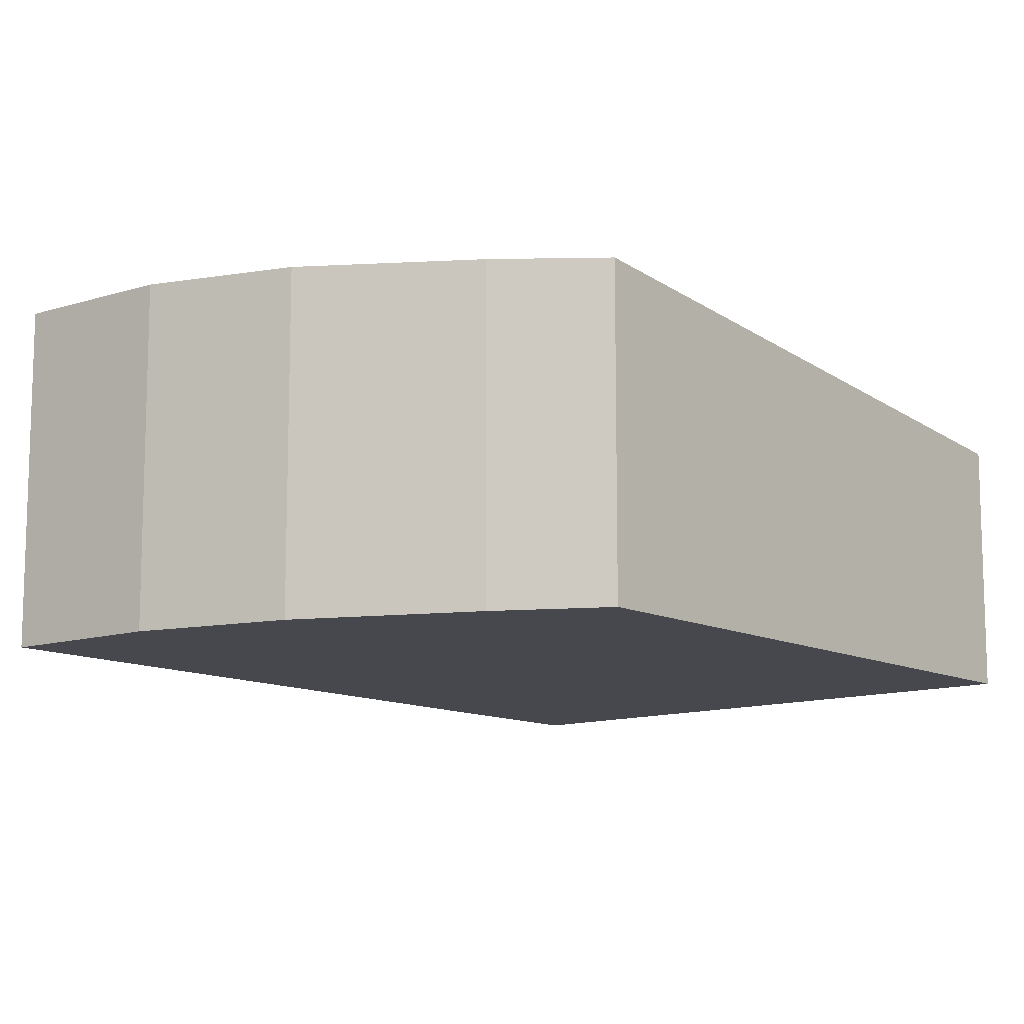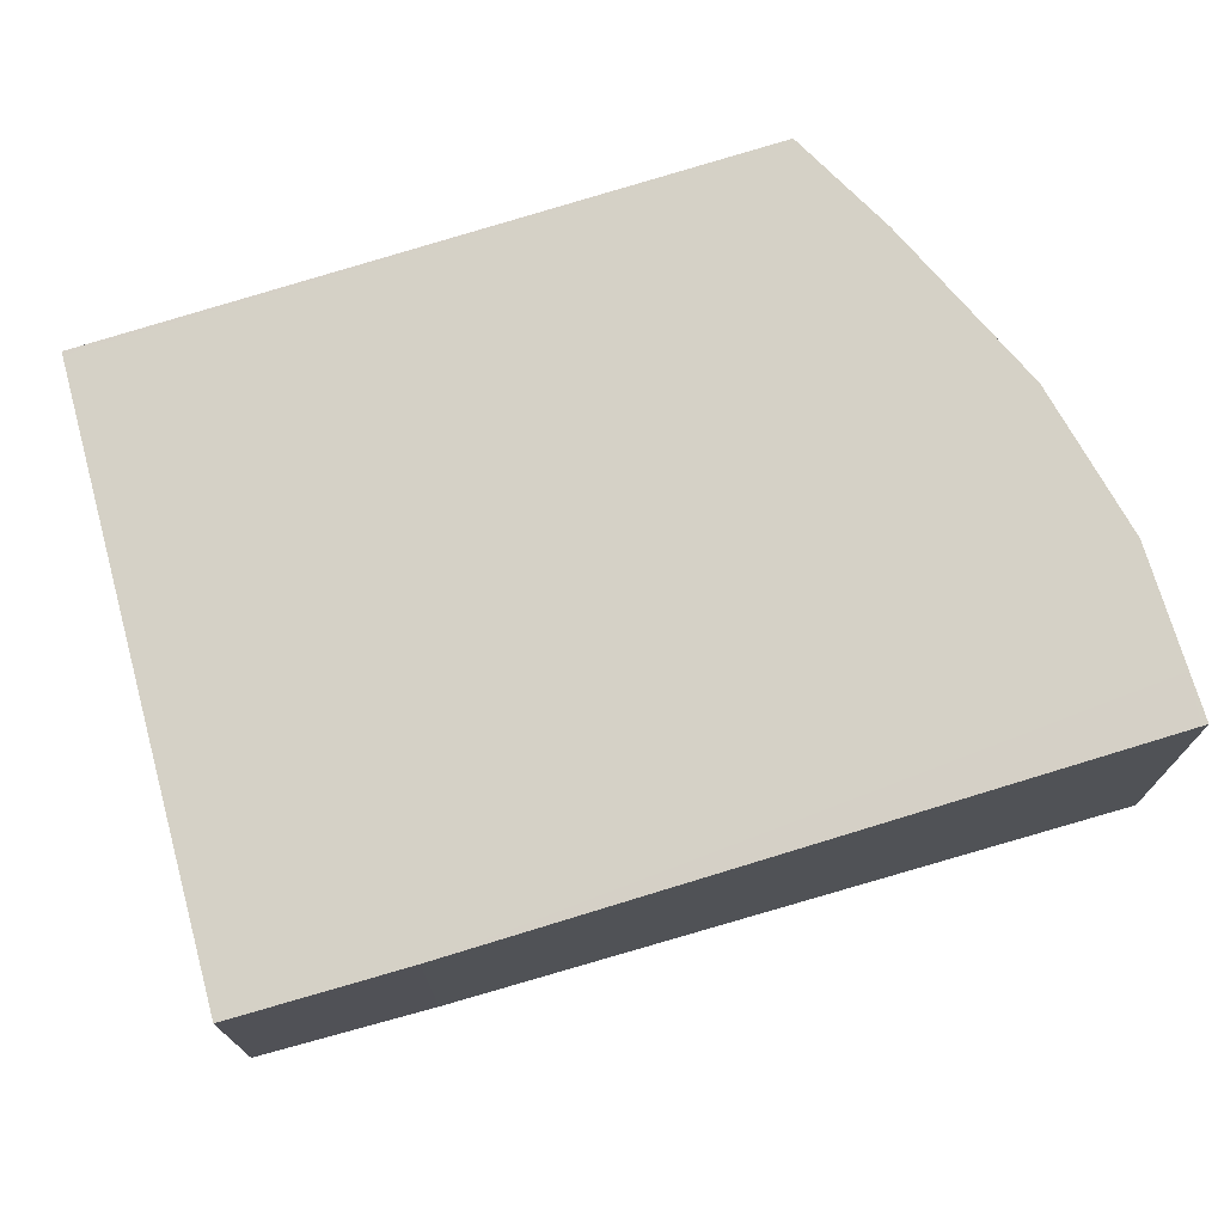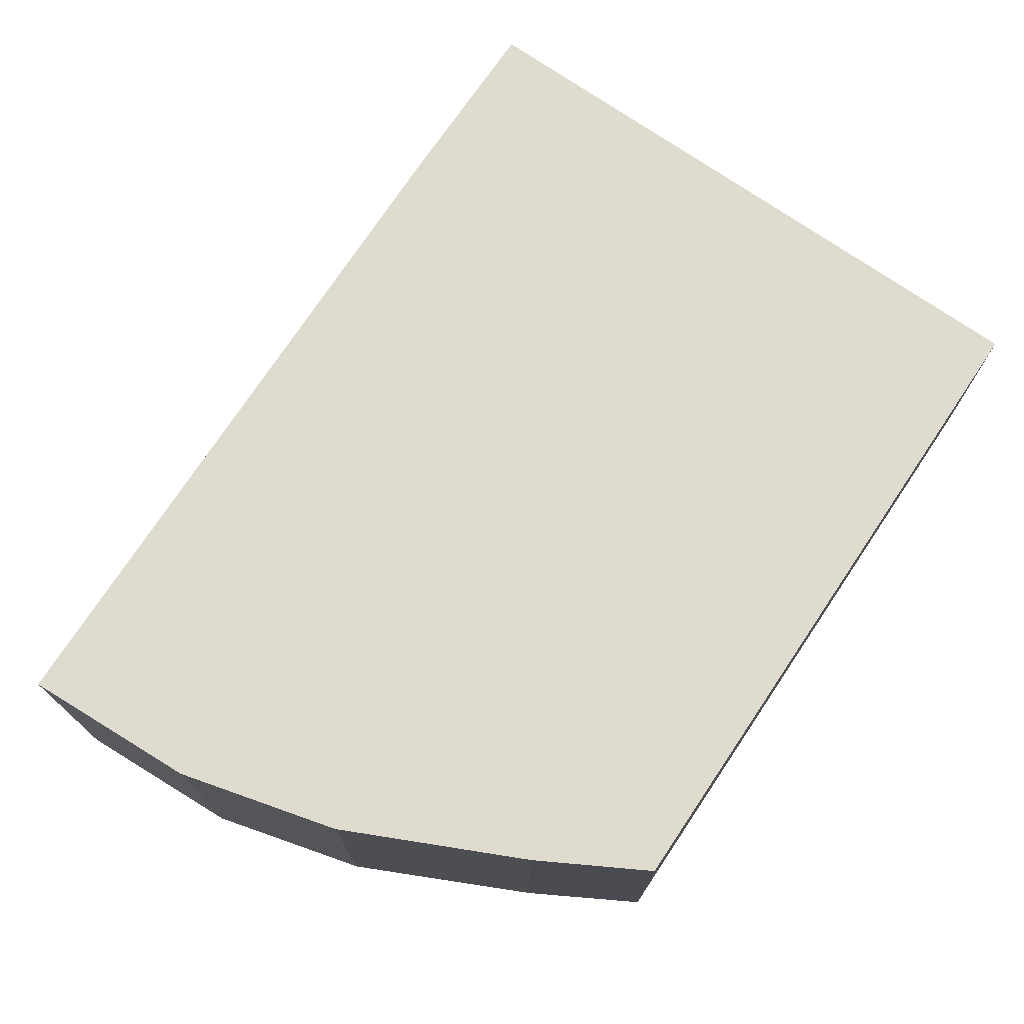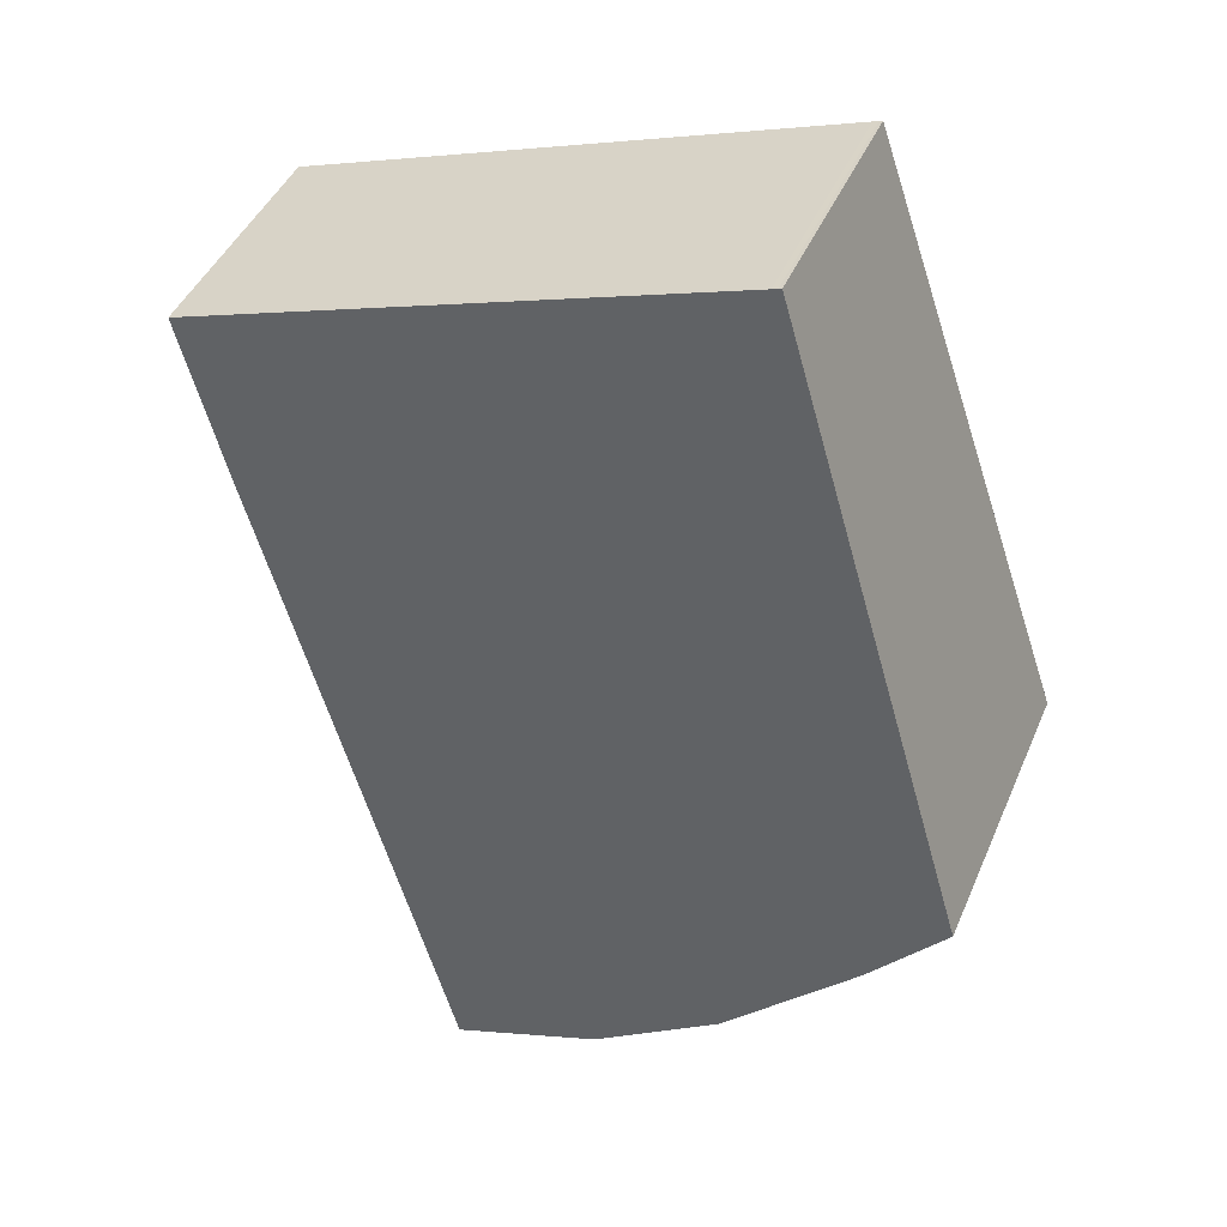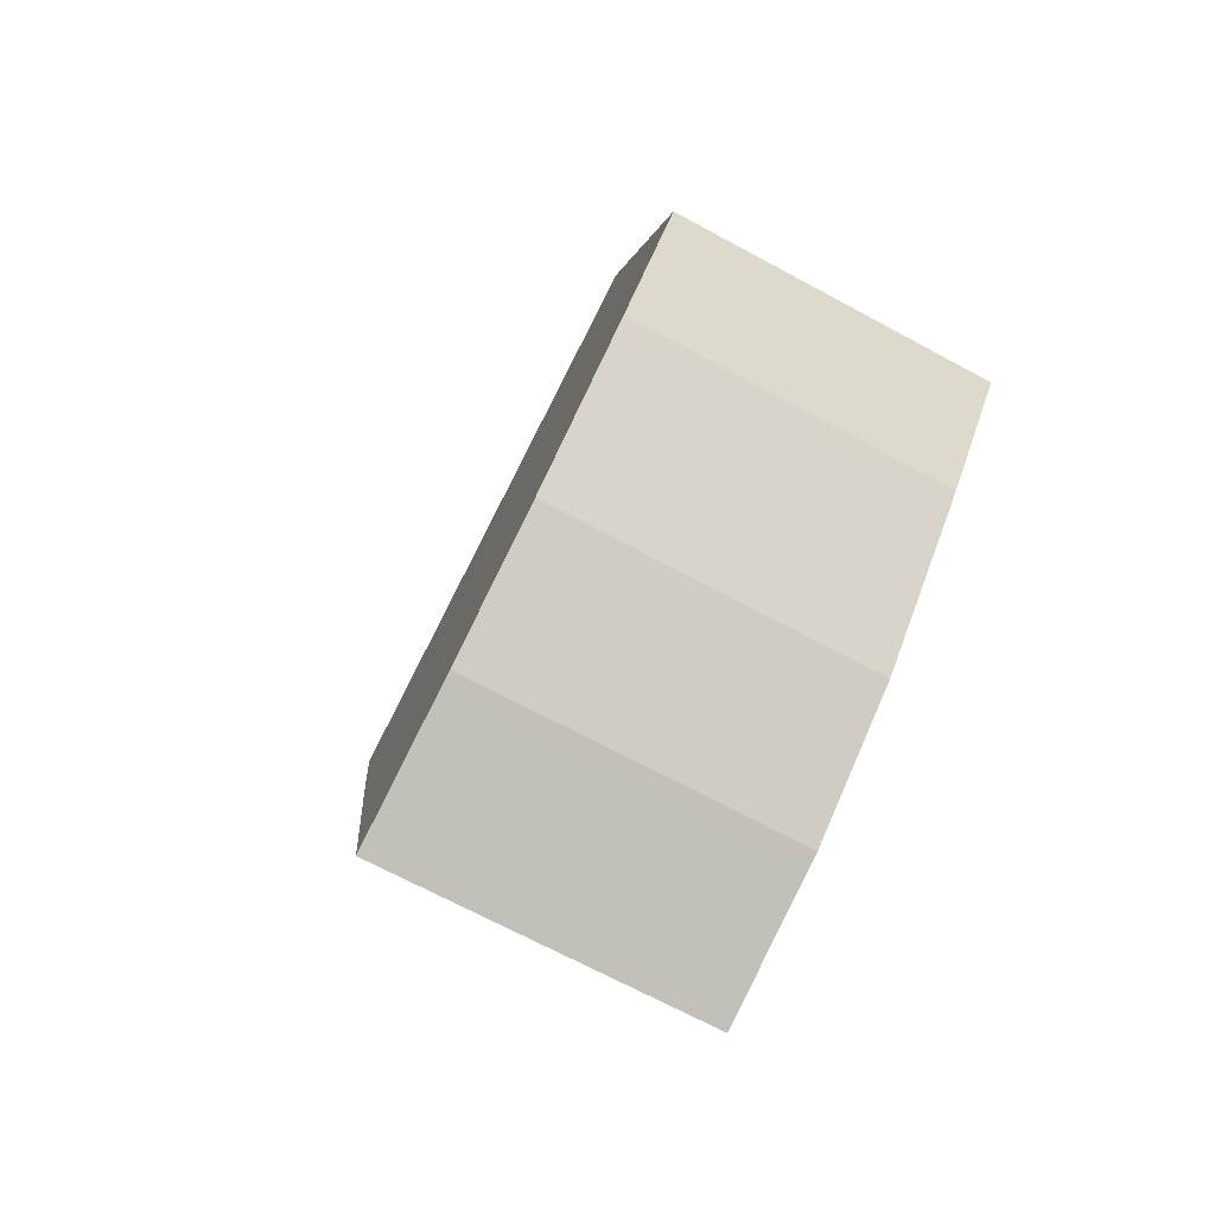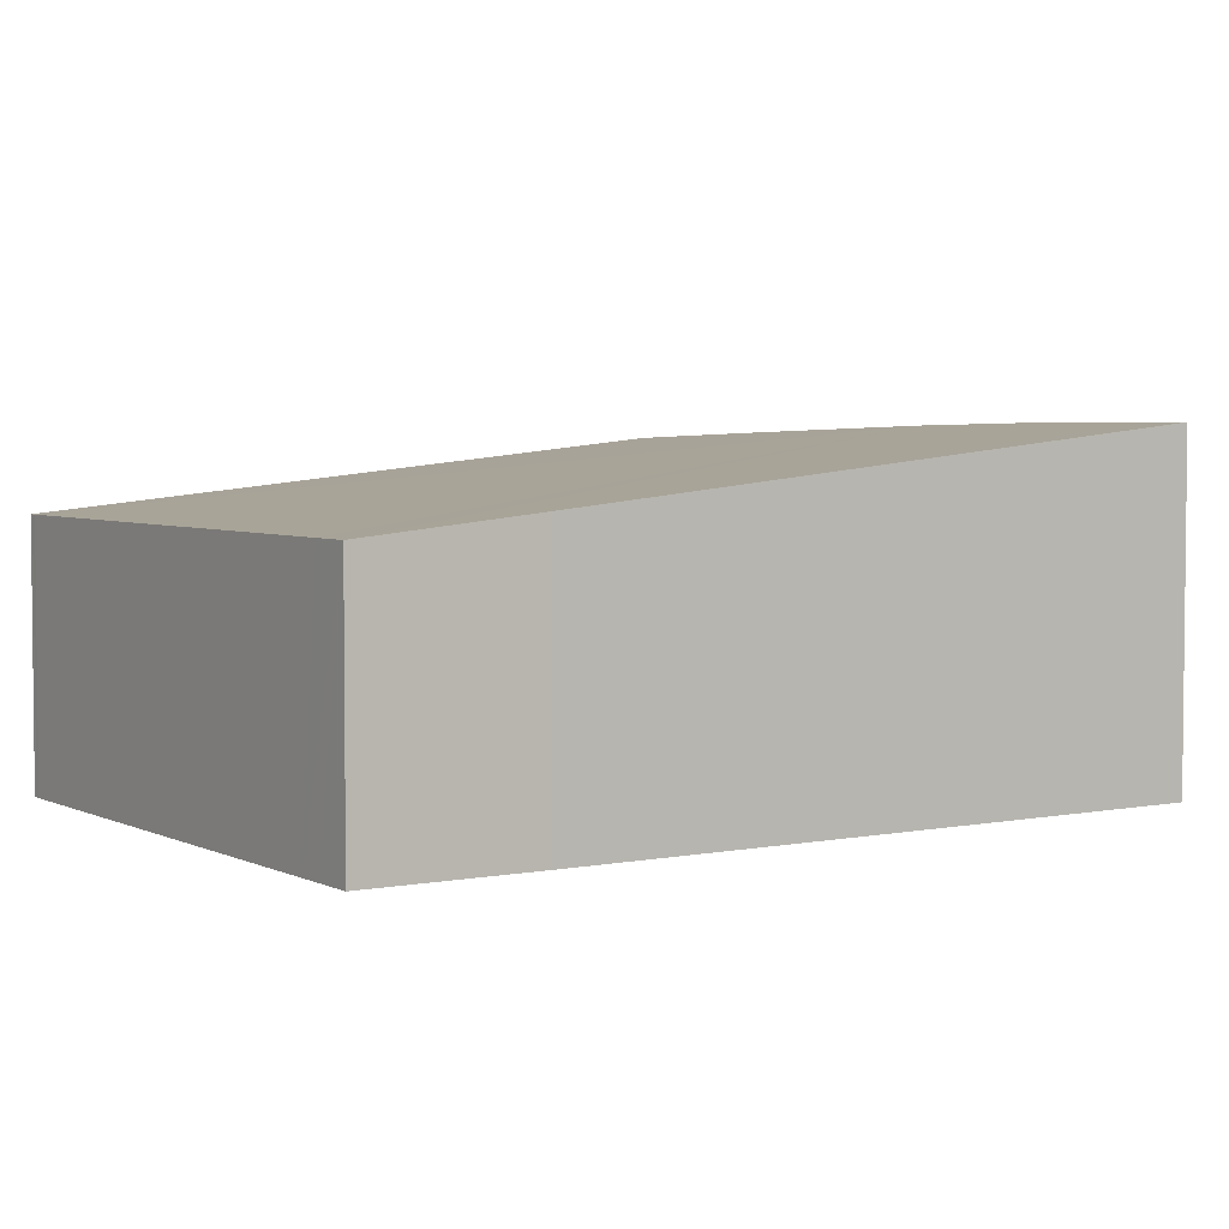
<metadata>
{"format":"obj","ext":"obj","renderer":"f3d","projection":"perspective","resolution":1024,"background":"white","views":[{"elev":-11.7,"azim":-121.1,"up":"+Y"},{"elev":74.9,"azim":94.0,"up":"+Y"},{"elev":75.5,"azim":-127.3,"up":"+Y"},{"elev":43.8,"azim":-157.8,"up":"+Z"},{"elev":-68.0,"azim":-118.6,"up":"+Z"},{"elev":4.1,"azim":75.9,"up":"+Y"}]}
</metadata>
<code>
v  3.885 2.869 -2.955
v  4.274 2.865 -3.048
v  4.256 2.87 -3.098
v  6.219 2.315 2.244
v  2.948 2.865 -2.595
v  1.828 2.832 -1.86
v  6.713 2.169 3.656
v  6.357 2.169 3.776
v  6.139 2.169 3.85
v  1.918 2.169 5.28
v  0.674 2.765 -0.746
v  0 2.717 1.664e-16
v  0.01 2.714 0.029
v  1.871 2.169 5.295
v  1.84 2.169 5.306
v  6.713 -2.239e-16 3.656
v  6.219 -1.374e-16 2.244
v  4.274 1.866e-16 -3.048
v  4.256 1.897e-16 -3.098
v  2.948 1.589e-16 -2.595
v  3.885 1.809e-16 -2.955
v  1.828 1.139e-16 -1.86
v  0.674 4.568e-17 -0.746
v  0 0 0
v  1.84 -3.249e-16 5.306
v  0.01 -1.776e-18 0.029
v  1.871 -3.242e-16 5.295
v  1.918 -3.233e-16 5.28
v  6.139 -2.357e-16 3.85
v  6.357 -2.312e-16 3.776
g defaultobject
f 1 2 3
f 2 1 4
f 4 1 5
f 4 5 6
f 4 6 7
f 7 6 8
f 8 6 9
f 9 6 10
f 10 6 11
f 10 11 12
f 10 12 13
f 10 13 14
f 14 13 15
f 16 4 7
f 4 16 17
f 4 17 2
f 2 17 18
f 2 18 3
f 3 18 19
f 19 1 3
f 1 19 5
f 5 19 20
f 20 19 21
f 20 6 5
f 6 20 22
f 22 11 6
f 11 22 23
f 23 12 11
f 12 23 24
f 24 13 12
f 13 24 15
f 15 24 25
f 25 24 26
f 25 14 15
f 14 25 27
f 27 10 14
f 10 27 28
f 28 9 10
f 9 28 29
f 9 29 8
f 8 29 7
f 7 29 30
f 7 30 16
f 18 21 19
f 21 18 17
f 21 17 20
f 20 17 22
f 22 17 23
f 23 17 24
f 24 17 26
f 26 17 25
f 25 17 27
f 27 17 30
f 30 17 16
f 27 30 29
f 27 29 28

</code>
